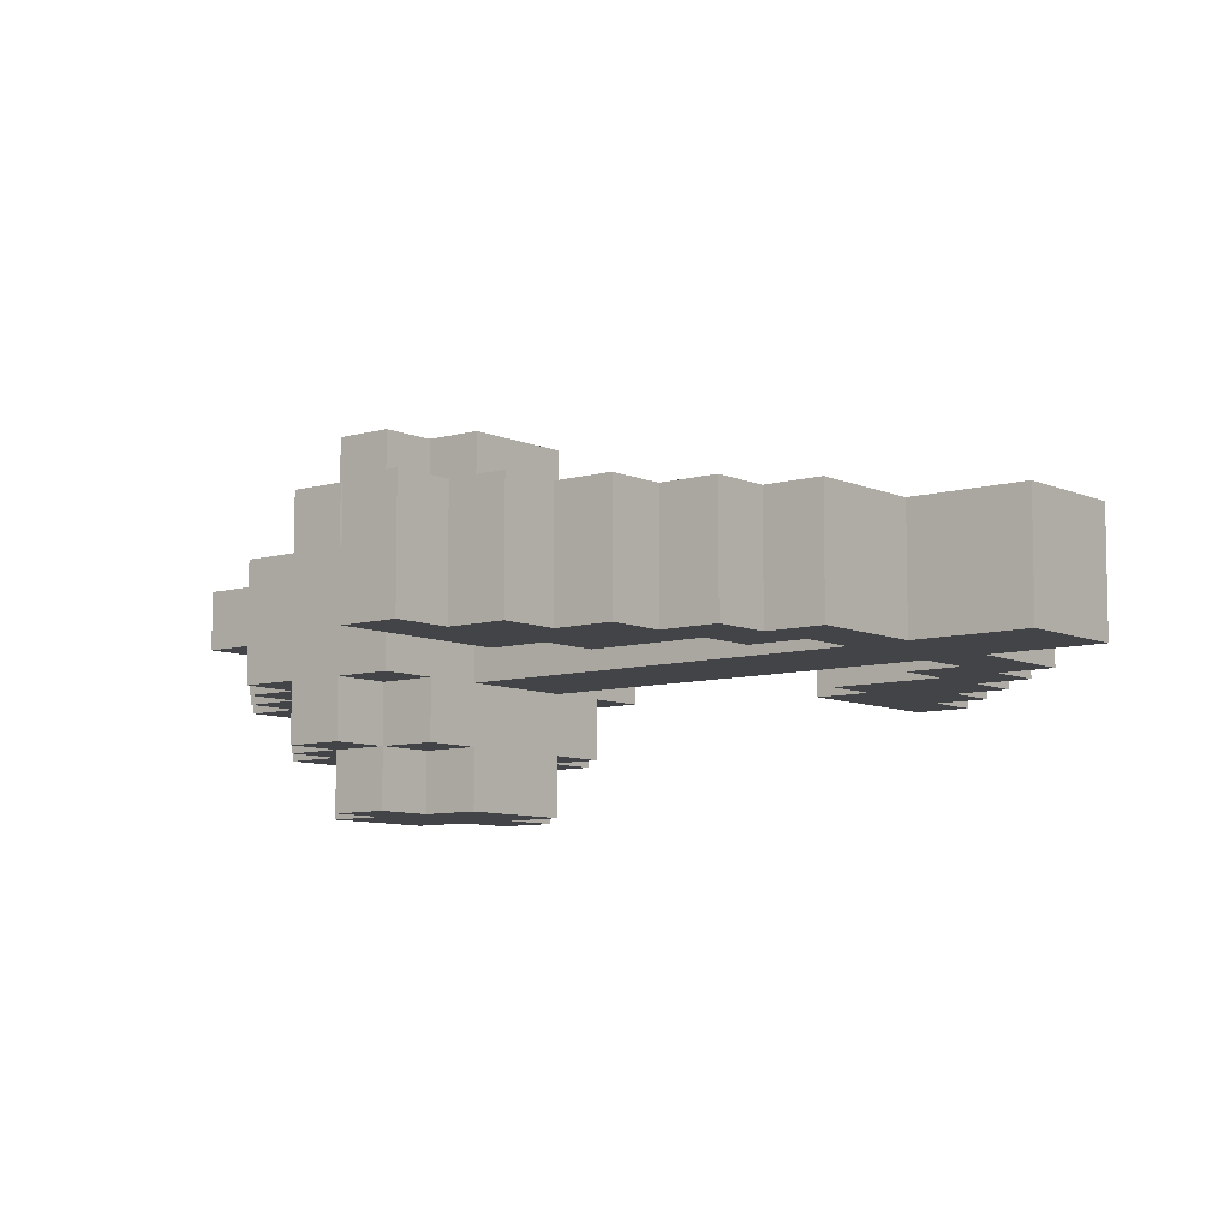
<metadata>
{"format":"obj","ext":"obj","renderer":"f3d","projection":"perspective","resolution":1024,"background":"white","views":[{"elev":-8.1,"azim":-51.0,"up":"+Z"}]}
</metadata>
<code>
o
v -0.7 0.6 0.1
v -0.7 0.6 -0.1
v -0.7 0.7 0.1
v -0.7 0.7 -0.1
v -0.6 0.5 0.1
v -0.6 0.5 -0.1
v -0.6 0.6 0.1
v -0.6 0.6 -0.1
v -0.5 0.4 0.1
v -0.5 0.4 -0.1
v -0.5 0.5 0.1
v -0.5 0.5 -0.1
v -0.4 0.3 0.1
v -0.4 0.3 -0.1
v -0.4 0.4 0.1
v -0.4 0.4 -0.1
v -0.3 0.2 0.1
v -0.3 0.2 -0.1
v -0.3 0.3 0.1
v -0.3 0.3 -0.1
v -0.3 1 0.1
v -0.3 1 -0.1
v -0.3 1.1 0.2
v -0.3 1.1 0.1
v -0.3 1.1 -0.1
v -0.3 1.1 -0.2
v -0.3 1.2 0.2
v -0.3 1.2 0.1
v -0.3 1.2 -0.1
v -0.3 1.2 -0.2
v -0.3 1.3 0.1
v -0.3 1.3 -0.1
v -0.2 1 0.2
v -0.2 1 0.1
v -0.2 1 -0.1
v -0.2 1 -0.2
v -0.2 1.1 0.3
v -0.2 1.1 0.2
v -0.2 1.1 0.1
v -0.2 1.1 -0.1
v -0.2 1.1 -0.2
v -0.2 1.1 -0.3
v -0.2 1.2 0.3
v -0.2 1.2 0.2
v -0.2 1.2 0.1
v -0.2 1.2 -0.1
v -0.2 1.2 -0.2
v -0.2 1.2 -0.3
v -0.2 1.3 0.2
v -0.2 1.3 0.1
v -0.2 1.3 -0.1
v -0.2 1.3 -0.2
v -0.2 1.4 0.1
v -0.2 1.4 -0.1
v -0.1 0 0.1
v -0.1 0 -0.1
v -0.1 0.2 0.1
v -0.1 0.2 -0.1
v -0.1 0.3 0.1
v -0.1 0.3 -0.1
v -0.1 1 0.3
v -0.1 1 0.2
v -0.1 1 0.1
v -0.1 1 -0.1
v -0.1 1 -0.2
v -0.1 1 -0.3
v -0.1 1.1 0.3
v -0.1 1.1 0.2
v -0.1 1.1 -0.2
v -0.1 1.1 -0.3
v -0.1 1.2 0.3
v -0.1 1.2 0.2
v -0.1 1.2 -0.2
v -0.1 1.2 -0.3
v -0.1 1.3 0.3
v -0.1 1.3 0.2
v -0.1 1.3 0.1
v -0.1 1.3 -0.1
v -0.1 1.3 -0.2
v -0.1 1.3 -0.3
v -0.1 1.4 0.2
v -0.1 1.4 0.1
v -0.1 1.4 -0.1
v -0.1 1.4 -0.2
v -0.1 1.5 0.1
v -0.1 1.5 -2.98e-08
v -0.1 1.5 -0.1
v -0.1 1.6 0.1
v -0.1 1.6 -2.98e-08
v 5.96e-08 1.5 -2.98e-08
v 5.96e-08 1.5 -0.1
v 5.96e-08 1.6 -2.98e-08
v 5.96e-08 1.6 -0.1
v 0.2 0.3 0.1
v 0.2 0.3 -0.1
v 0.2 0.4 0.1
v 0.2 0.4 -0.1
v 0.3 0.4 0.1
v 0.3 0.4 -0.1
v 0.3 0.6 0.1
v 0.3 0.6 -0.1
v 0.4 0.6 0.1
v 0.4 0.6 -0.1
v 0.4 0.7 0.1
v 0.4 0.7 -0.1
v -0.4 0.6 0.1
v -0.4 0.6 -0.1
v -0.4 0.7 0.1
v -0.4 0.7 -0.1
v -0.3 0.4 0.1
v -0.3 0.4 -0.1
v -0.3 0.6 0.1
v -0.3 0.6 -0.1
v -0.2 0.3 0.1
v -0.2 0.3 -0.1
v -0.2 0.4 0.1
v -0.2 0.4 -0.1
v 5.96e-08 1.5 0.1
v 5.96e-08 1.5 -2.98e-08
v 5.96e-08 1.6 0.1
v 5.96e-08 1.6 -2.98e-08
v 0.1 0 0.1
v 0.1 0 -0.1
v 0.1 0.2 0.1
v 0.1 0.2 -0.1
v 0.1 0.3 0.1
v 0.1 0.3 -0.1
v 0.1 1 0.3
v 0.1 1 0.2
v 0.1 1 0.1
v 0.1 1 -0.1
v 0.1 1 -0.2
v 0.1 1 -0.3
v 0.1 1.1 0.3
v 0.1 1.1 0.2
v 0.1 1.1 -0.2
v 0.1 1.1 -0.3
v 0.1 1.2 0.3
v 0.1 1.2 0.2
v 0.1 1.2 -0.2
v 0.1 1.2 -0.3
v 0.1 1.3 0.3
v 0.1 1.3 0.2
v 0.1 1.3 0.1
v 0.1 1.3 -0.1
v 0.1 1.3 -0.2
v 0.1 1.3 -0.3
v 0.1 1.4 0.2
v 0.1 1.4 0.1
v 0.1 1.4 -0.1
v 0.1 1.4 -0.2
v 0.1 1.5 0.1
v 0.1 1.5 -2.98e-08
v 0.1 1.5 -0.1
v 0.1 1.6 -2.98e-08
v 0.1 1.6 -0.1
v 0.2 1 0.2
v 0.2 1 0.1
v 0.2 1 -0.1
v 0.2 1 -0.2
v 0.2 1.1 0.3
v 0.2 1.1 0.2
v 0.2 1.1 0.1
v 0.2 1.1 -0.1
v 0.2 1.1 -0.2
v 0.2 1.1 -0.3
v 0.2 1.2 0.3
v 0.2 1.2 0.2
v 0.2 1.2 0.1
v 0.2 1.2 -0.1
v 0.2 1.2 -0.2
v 0.2 1.2 -0.3
v 0.2 1.3 0.2
v 0.2 1.3 0.1
v 0.2 1.3 -0.1
v 0.2 1.3 -0.2
v 0.2 1.4 0.1
v 0.2 1.4 -0.1
v 0.3 0.2 0.1
v 0.3 0.2 -0.1
v 0.3 0.3 0.1
v 0.3 0.3 -0.1
v 0.3 1 0.1
v 0.3 1 -0.1
v 0.3 1.1 0.2
v 0.3 1.1 0.1
v 0.3 1.1 -0.1
v 0.3 1.1 -0.2
v 0.3 1.2 0.2
v 0.3 1.2 0.1
v 0.3 1.2 -0.1
v 0.3 1.2 -0.2
v 0.3 1.3 0.1
v 0.3 1.3 -0.1
v 0.4 0.3 0.1
v 0.4 0.3 -0.1
v 0.4 0.4 0.1
v 0.4 0.4 -0.1
v 0.5 0.4 0.1
v 0.5 0.4 -0.1
v 0.5 0.5 0.1
v 0.5 0.5 -0.1
v 0.6 0.5 0.1
v 0.6 0.5 -0.1
v 0.6 0.6 0.1
v 0.6 0.6 -0.1
v 0.7 0.6 0.1
v 0.7 0.6 -0.1
v 0.7 0.7 0.1
v 0.7 0.7 -0.1
v -0.2 1.1 0.3
v -0.2 1.2 0.3
v -0.1 1 0.3
v -0.1 1.1 0.3
v -0.1 1.2 0.3
v -0.1 1.3 0.3
v 0.1 1 0.3
v 0.1 1.1 0.3
v 0.1 1.2 0.3
v 0.1 1.3 0.3
v 0.2 1.1 0.3
v 0.2 1.2 0.3
v -0.3 1.1 0.2
v -0.3 1.2 0.2
v -0.2 1 0.2
v -0.2 1.1 0.2
v -0.2 1.2 0.2
v -0.2 1.3 0.2
v -0.1 1 0.2
v -0.1 1.1 0.2
v -0.1 1.2 0.2
v -0.1 1.3 0.2
v -0.1 1.4 0.2
v 0.1 1 0.2
v 0.1 1.1 0.2
v 0.1 1.2 0.2
v 0.1 1.3 0.2
v 0.1 1.4 0.2
v 0.2 1 0.2
v 0.2 1.1 0.2
v 0.2 1.2 0.2
v 0.2 1.3 0.2
v 0.3 1.1 0.2
v 0.3 1.2 0.2
v -0.7 0.6 0.1
v -0.7 0.7 0.1
v -0.6 0.5 0.1
v -0.6 0.6 0.1
v -0.5 0.4 0.1
v -0.5 0.5 0.1
v -0.4 0.3 0.1
v -0.4 0.4 0.1
v -0.4 0.6 0.1
v -0.4 0.7 0.1
v -0.3 0.2 0.1
v -0.3 0.3 0.1
v -0.3 0.4 0.1
v -0.3 0.6 0.1
v -0.3 1 0.1
v -0.3 1.1 0.1
v -0.3 1.2 0.1
v -0.3 1.3 0.1
v -0.2 0.3 0.1
v -0.2 0.4 0.1
v -0.2 1 0.1
v -0.2 1.1 0.1
v -0.2 1.2 0.1
v -0.2 1.3 0.1
v -0.2 1.4 0.1
v -0.1 0 0.1
v -0.1 0.2 0.1
v -0.1 0.3 0.1
v -0.1 1 0.1
v -0.1 1.3 0.1
v -0.1 1.4 0.1
v -0.1 1.5 0.1
v -0.1 1.6 0.1
v 5.96e-08 1.5 0.1
v 5.96e-08 1.6 0.1
v 0.1 0 0.1
v 0.1 0.2 0.1
v 0.1 0.3 0.1
v 0.1 1 0.1
v 0.1 1.3 0.1
v 0.1 1.4 0.1
v 0.1 1.5 0.1
v 0.2 0.3 0.1
v 0.2 0.4 0.1
v 0.2 1 0.1
v 0.2 1.1 0.1
v 0.2 1.2 0.1
v 0.2 1.3 0.1
v 0.2 1.4 0.1
v 0.3 0.2 0.1
v 0.3 0.3 0.1
v 0.3 0.4 0.1
v 0.3 0.6 0.1
v 0.3 1 0.1
v 0.3 1.1 0.1
v 0.3 1.2 0.1
v 0.3 1.3 0.1
v 0.4 0.3 0.1
v 0.4 0.4 0.1
v 0.4 0.6 0.1
v 0.4 0.7 0.1
v 0.5 0.4 0.1
v 0.5 0.5 0.1
v 0.6 0.5 0.1
v 0.6 0.6 0.1
v 0.7 0.6 0.1
v 0.7 0.7 0.1
v 5.96e-08 1.5 -2.98e-08
v 5.96e-08 1.6 -2.98e-08
v 0.1 1.5 -2.98e-08
v 0.1 1.6 -2.98e-08
v -0.1 1.5 -2.98e-08
v -0.1 1.6 -2.98e-08
v 5.96e-08 1.5 -2.98e-08
v 5.96e-08 1.6 -2.98e-08
v -0.7 0.6 -0.1
v -0.7 0.7 -0.1
v -0.6 0.5 -0.1
v -0.6 0.6 -0.1
v -0.5 0.4 -0.1
v -0.5 0.5 -0.1
v -0.4 0.3 -0.1
v -0.4 0.4 -0.1
v -0.4 0.6 -0.1
v -0.4 0.7 -0.1
v -0.3 0.2 -0.1
v -0.3 0.3 -0.1
v -0.3 0.4 -0.1
v -0.3 0.6 -0.1
v -0.3 1 -0.1
v -0.3 1.1 -0.1
v -0.3 1.2 -0.1
v -0.3 1.3 -0.1
v -0.2 0.3 -0.1
v -0.2 0.4 -0.1
v -0.2 1 -0.1
v -0.2 1.1 -0.1
v -0.2 1.2 -0.1
v -0.2 1.3 -0.1
v -0.2 1.4 -0.1
v -0.1 0 -0.1
v -0.1 0.2 -0.1
v -0.1 0.3 -0.1
v -0.1 1 -0.1
v -0.1 1.3 -0.1
v -0.1 1.4 -0.1
v -0.1 1.5 -0.1
v 5.96e-08 1.5 -0.1
v 5.96e-08 1.6 -0.1
v 0.1 0 -0.1
v 0.1 0.2 -0.1
v 0.1 0.3 -0.1
v 0.1 1 -0.1
v 0.1 1.3 -0.1
v 0.1 1.4 -0.1
v 0.1 1.5 -0.1
v 0.1 1.6 -0.1
v 0.2 0.3 -0.1
v 0.2 0.4 -0.1
v 0.2 1 -0.1
v 0.2 1.1 -0.1
v 0.2 1.2 -0.1
v 0.2 1.3 -0.1
v 0.2 1.4 -0.1
v 0.3 0.2 -0.1
v 0.3 0.3 -0.1
v 0.3 0.4 -0.1
v 0.3 0.6 -0.1
v 0.3 1 -0.1
v 0.3 1.1 -0.1
v 0.3 1.2 -0.1
v 0.3 1.3 -0.1
v 0.4 0.3 -0.1
v 0.4 0.4 -0.1
v 0.4 0.6 -0.1
v 0.4 0.7 -0.1
v 0.5 0.4 -0.1
v 0.5 0.5 -0.1
v 0.6 0.5 -0.1
v 0.6 0.6 -0.1
v 0.7 0.6 -0.1
v 0.7 0.7 -0.1
v -0.3 1.1 -0.2
v -0.3 1.2 -0.2
v -0.2 1 -0.2
v -0.2 1.1 -0.2
v -0.2 1.2 -0.2
v -0.2 1.3 -0.2
v -0.1 1 -0.2
v -0.1 1.1 -0.2
v -0.1 1.2 -0.2
v -0.1 1.3 -0.2
v -0.1 1.4 -0.2
v 0.1 1 -0.2
v 0.1 1.1 -0.2
v 0.1 1.2 -0.2
v 0.1 1.3 -0.2
v 0.1 1.4 -0.2
v 0.2 1 -0.2
v 0.2 1.1 -0.2
v 0.2 1.2 -0.2
v 0.2 1.3 -0.2
v 0.3 1.1 -0.2
v 0.3 1.2 -0.2
v -0.2 1.1 -0.3
v -0.2 1.2 -0.3
v -0.1 1 -0.3
v -0.1 1.1 -0.3
v -0.1 1.2 -0.3
v -0.1 1.3 -0.3
v 0.1 1 -0.3
v 0.1 1.1 -0.3
v 0.1 1.2 -0.3
v 0.1 1.3 -0.3
v 0.2 1.1 -0.3
v 0.2 1.2 -0.3
v -0.1 0 0.1
v 0.1 0 0.1
v -0.1 0 -0.1
v 0.1 0 -0.1
v -0.3 0.2 0.1
v -0.1 0.2 0.1
v 0.1 0.2 0.1
v 0.3 0.2 0.1
v -0.3 0.2 -0.1
v -0.1 0.2 -0.1
v 0.1 0.2 -0.1
v 0.3 0.2 -0.1
v -0.4 0.3 0.1
v -0.3 0.3 0.1
v 0.3 0.3 0.1
v 0.4 0.3 0.1
v -0.4 0.3 -0.1
v -0.3 0.3 -0.1
v 0.3 0.3 -0.1
v 0.4 0.3 -0.1
v -0.5 0.4 0.1
v -0.4 0.4 0.1
v 0.4 0.4 0.1
v 0.5 0.4 0.1
v -0.5 0.4 -0.1
v -0.4 0.4 -0.1
v 0.4 0.4 -0.1
v 0.5 0.4 -0.1
v -0.6 0.5 0.1
v -0.5 0.5 0.1
v 0.5 0.5 0.1
v 0.6 0.5 0.1
v -0.6 0.5 -0.1
v -0.5 0.5 -0.1
v 0.5 0.5 -0.1
v 0.6 0.5 -0.1
v -0.7 0.6 0.1
v -0.6 0.6 0.1
v 0.6 0.6 0.1
v 0.7 0.6 0.1
v -0.7 0.6 -0.1
v -0.6 0.6 -0.1
v 0.6 0.6 -0.1
v 0.7 0.6 -0.1
v -0.1 1 0.3
v 0.1 1 0.3
v -0.2 1 0.2
v -0.1 1 0.2
v 0.1 1 0.2
v 0.2 1 0.2
v -0.3 1 0.1
v -0.2 1 0.1
v -0.1 1 0.1
v 0.1 1 0.1
v 0.2 1 0.1
v 0.3 1 0.1
v -0.3 1 -0.1
v -0.2 1 -0.1
v -0.1 1 -0.1
v 0.1 1 -0.1
v 0.2 1 -0.1
v 0.3 1 -0.1
v -0.2 1 -0.2
v -0.1 1 -0.2
v 0.1 1 -0.2
v 0.2 1 -0.2
v -0.1 1 -0.3
v 0.1 1 -0.3
v -0.2 1.1 0.3
v -0.1 1.1 0.3
v 0.1 1.1 0.3
v 0.2 1.1 0.3
v -0.3 1.1 0.2
v -0.2 1.1 0.2
v -0.1 1.1 0.2
v 0.1 1.1 0.2
v 0.2 1.1 0.2
v 0.3 1.1 0.2
v -0.3 1.1 0.1
v -0.2 1.1 0.1
v 0.2 1.1 0.1
v 0.3 1.1 0.1
v -0.3 1.1 -0.1
v -0.2 1.1 -0.1
v 0.2 1.1 -0.1
v 0.3 1.1 -0.1
v -0.3 1.1 -0.2
v -0.2 1.1 -0.2
v -0.1 1.1 -0.2
v 0.1 1.1 -0.2
v 0.2 1.1 -0.2
v 0.3 1.1 -0.2
v -0.2 1.1 -0.3
v -0.1 1.1 -0.3
v 0.1 1.1 -0.3
v 0.2 1.1 -0.3
v -0.2 0.3 0.1
v -0.1 0.3 0.1
v 0.1 0.3 0.1
v 0.2 0.3 0.1
v -0.2 0.3 -0.1
v -0.1 0.3 -0.1
v 0.1 0.3 -0.1
v 0.2 0.3 -0.1
v -0.3 0.4 0.1
v -0.2 0.4 0.1
v 0.2 0.4 0.1
v 0.3 0.4 0.1
v -0.3 0.4 -0.1
v -0.2 0.4 -0.1
v 0.2 0.4 -0.1
v 0.3 0.4 -0.1
v -0.4 0.6 0.1
v -0.3 0.6 0.1
v 0.3 0.6 0.1
v 0.4 0.6 0.1
v -0.4 0.6 -0.1
v -0.3 0.6 -0.1
v 0.3 0.6 -0.1
v 0.4 0.6 -0.1
v -0.7 0.7 0.1
v -0.4 0.7 0.1
v 0.4 0.7 0.1
v 0.7 0.7 0.1
v -0.7 0.7 -0.1
v -0.4 0.7 -0.1
v 0.4 0.7 -0.1
v 0.7 0.7 -0.1
v -0.2 1.2 0.3
v -0.1 1.2 0.3
v 0.1 1.2 0.3
v 0.2 1.2 0.3
v -0.3 1.2 0.2
v -0.2 1.2 0.2
v -0.1 1.2 0.2
v 0.1 1.2 0.2
v 0.2 1.2 0.2
v 0.3 1.2 0.2
v -0.3 1.2 0.1
v -0.2 1.2 0.1
v 0.2 1.2 0.1
v 0.3 1.2 0.1
v -0.3 1.2 -0.1
v -0.2 1.2 -0.1
v 0.2 1.2 -0.1
v 0.3 1.2 -0.1
v -0.3 1.2 -0.2
v -0.2 1.2 -0.2
v -0.1 1.2 -0.2
v 0.1 1.2 -0.2
v 0.2 1.2 -0.2
v 0.3 1.2 -0.2
v -0.2 1.2 -0.3
v -0.1 1.2 -0.3
v 0.1 1.2 -0.3
v 0.2 1.2 -0.3
v -0.1 1.3 0.3
v 0.1 1.3 0.3
v -0.2 1.3 0.2
v -0.1 1.3 0.2
v 0.1 1.3 0.2
v 0.2 1.3 0.2
v -0.3 1.3 0.1
v -0.2 1.3 0.1
v -0.1 1.3 0.1
v 0.1 1.3 0.1
v 0.2 1.3 0.1
v 0.3 1.3 0.1
v -0.3 1.3 -0.1
v -0.2 1.3 -0.1
v -0.1 1.3 -0.1
v 0.1 1.3 -0.1
v 0.2 1.3 -0.1
v 0.3 1.3 -0.1
v -0.2 1.3 -0.2
v -0.1 1.3 -0.2
v 0.1 1.3 -0.2
v 0.2 1.3 -0.2
v -0.1 1.3 -0.3
v 0.1 1.3 -0.3
v -0.1 1.4 0.2
v 0.1 1.4 0.2
v -0.2 1.4 0.1
v -0.1 1.4 0.1
v 0.1 1.4 0.1
v 0.2 1.4 0.1
v -0.2 1.4 -0.1
v -0.1 1.4 -0.1
v 0.1 1.4 -0.1
v 0.2 1.4 -0.1
v -0.1 1.4 -0.2
v 0.1 1.4 -0.2
v 5.96e-08 1.5 0.1
v 0.1 1.5 0.1
v -0.1 1.5 -2.98e-08
v 5.96e-08 1.5 -2.98e-08
v 0.1 1.5 -2.98e-08
v -0.1 1.5 -0.1
v 5.96e-08 1.5 -0.1
v -0.1 1.6 0.1
v 5.96e-08 1.6 0.1
v -0.1 1.6 -2.98e-08
v 5.96e-08 1.6 -2.98e-08
v 0.1 1.6 -2.98e-08
v 5.96e-08 1.6 -0.1
v 0.1 1.6 -0.1
f 3 2 1
f 4 2 3
f 7 6 5
f 8 6 7
f 11 10 9
f 12 10 11
f 15 14 13
f 16 14 15
f 19 18 17
f 20 18 19
f 24 22 21
f 25 22 24
f 27 25 24
f 27 26 25
f 27 24 23
f 28 26 27
f 29 26 28
f 30 26 29
f 31 29 28
f 32 29 31
f 38 34 33
f 39 34 38
f 40 36 35
f 41 36 40
f 43 38 37
f 44 38 43
f 47 42 41
f 48 42 47
f 49 45 44
f 50 45 49
f 51 47 46
f 52 47 51
f 53 51 50
f 54 51 53
f 57 56 55
f 58 56 57
f 63 60 59
f 64 60 63
f 67 62 61
f 68 62 67
f 69 66 65
f 70 66 69
f 75 72 71
f 76 72 75
f 79 74 73
f 80 74 79
f 81 77 76
f 82 77 81
f 83 79 78
f 84 79 83
f 85 83 82
f 86 83 85
f 87 83 86
f 88 86 85
f 89 86 88
f 92 91 90
f 93 91 92
f 96 95 94
f 97 95 96
f 100 99 98
f 101 99 100
f 104 103 102
f 105 103 104
f 106 107 108
f 108 107 109
f 110 111 112
f 112 111 113
f 114 115 116
f 116 115 117
f 118 119 120
f 120 119 121
f 122 123 124
f 124 123 125
f 126 127 130
f 130 127 131
f 128 129 134
f 134 129 135
f 132 133 136
f 136 133 137
f 138 139 142
f 142 139 143
f 140 141 146
f 146 141 147
f 143 144 148
f 148 144 149
f 145 146 150
f 150 146 151
f 149 150 152
f 152 150 153
f 153 150 154
f 153 154 155
f 155 154 156
f 157 158 162
f 162 158 163
f 159 160 164
f 164 160 165
f 161 162 167
f 167 162 168
f 165 166 171
f 171 166 172
f 168 169 173
f 173 169 174
f 170 171 175
f 175 171 176
f 174 175 177
f 177 175 178
f 179 180 181
f 181 180 182
f 183 184 186
f 186 184 187
f 186 187 189
f 187 188 189
f 185 186 189
f 189 188 190
f 190 188 191
f 191 188 192
f 190 191 193
f 193 191 194
f 195 196 197
f 197 196 198
f 199 200 201
f 201 200 202
f 203 204 205
f 205 204 206
f 207 208 209
f 209 208 210
f 214 212 211
f 215 212 214
f 217 214 213
f 217 216 215
f 217 215 214
f 218 216 217
f 219 216 218
f 220 216 219
f 221 219 218
f 222 219 221
f 226 224 223
f 227 224 226
f 229 226 225
f 230 226 229
f 231 228 227
f 232 228 231
f 237 233 232
f 238 233 237
f 239 235 234
f 240 235 239
f 241 237 236
f 242 237 241
f 243 241 240
f 244 241 243
f 248 246 245
f 250 248 247
f 252 250 249
f 253 246 248
f 253 248 250
f 253 250 252
f 254 246 253
f 256 252 251
f 256 253 252
f 257 253 256
f 258 253 257
f 263 256 255
f 263 257 256
f 264 257 263
f 265 260 259
f 266 260 265
f 267 262 261
f 268 262 267
f 271 263 255
f 272 263 271
f 274 269 268
f 275 269 274
f 278 277 276
f 278 276 275
f 279 277 278
f 280 273 272
f 280 271 270
f 280 272 271
f 281 273 280
f 282 273 281
f 283 273 282
f 285 278 275
f 286 278 285
f 287 282 281
f 292 285 284
f 293 285 292
f 294 287 281
f 294 288 287
f 295 288 294
f 296 288 295
f 298 290 289
f 299 290 298
f 300 292 291
f 301 292 300
f 302 297 296
f 302 296 295
f 303 297 302
f 304 297 303
f 306 305 304
f 306 304 303
f 307 305 306
f 308 305 307
f 309 305 308
f 310 305 309
f 311 305 310
f 314 313 312
f 315 313 314
f 316 317 318
f 318 317 319
f 320 321 323
f 322 323 325
f 324 325 327
f 323 321 328
f 325 323 328
f 327 325 328
f 328 321 329
f 326 327 331
f 327 328 331
f 331 328 332
f 332 328 333
f 330 331 338
f 331 332 338
f 338 332 339
f 334 335 340
f 340 335 341
f 336 337 342
f 342 337 343
f 330 338 346
f 346 338 347
f 343 344 349
f 349 344 350
f 350 351 352
f 347 348 354
f 345 346 354
f 346 347 354
f 354 348 355
f 355 348 356
f 356 348 357
f 350 352 359
f 352 353 360
f 359 352 360
f 360 353 361
f 355 356 362
f 358 359 367
f 367 359 368
f 355 362 369
f 362 363 369
f 369 363 370
f 370 363 371
f 364 365 373
f 373 365 374
f 366 367 375
f 375 367 376
f 371 372 377
f 370 371 377
f 377 372 378
f 378 372 379
f 379 380 381
f 378 379 381
f 381 380 382
f 382 380 383
f 383 380 384
f 384 380 385
f 385 380 386
f 387 388 390
f 390 388 391
f 389 390 393
f 393 390 394
f 391 392 395
f 395 392 396
f 396 397 401
f 401 397 402
f 398 399 403
f 403 399 404
f 400 401 405
f 405 401 406
f 404 405 407
f 407 405 408
f 409 410 412
f 412 410 413
f 411 412 415
f 413 414 415
f 412 413 415
f 415 414 416
f 416 414 417
f 417 414 418
f 416 417 419
f 419 417 420
f 423 422 421
f 424 422 423
f 429 426 425
f 430 426 429
f 431 428 427
f 432 428 431
f 437 434 433
f 438 434 437
f 439 436 435
f 440 436 439
f 445 442 441
f 446 442 445
f 447 444 443
f 448 444 447
f 453 450 449
f 454 450 453
f 455 452 451
f 456 452 455
f 461 458 457
f 462 458 461
f 463 460 459
f 464 460 463
f 468 466 465
f 469 466 468
f 472 468 467
f 472 470 469
f 472 469 468
f 473 470 472
f 474 470 473
f 475 470 474
f 477 472 471
f 477 473 472
f 478 473 477
f 479 473 478
f 480 476 475
f 480 475 474
f 481 476 480
f 482 476 481
f 483 479 478
f 483 481 480
f 483 480 479
f 484 481 483
f 485 481 484
f 486 481 485
f 487 485 484
f 488 485 487
f 494 490 489
f 495 490 494
f 496 492 491
f 497 492 496
f 499 494 493
f 500 494 499
f 501 498 497
f 502 498 501
f 507 504 503
f 508 504 507
f 511 506 505
f 512 506 511
f 513 509 508
f 514 509 513
f 515 511 510
f 516 511 515
f 517 518 521
f 521 518 522
f 519 520 523
f 523 520 524
f 525 526 529
f 529 526 530
f 527 528 531
f 531 528 532
f 533 534 537
f 537 534 538
f 535 536 539
f 539 536 540
f 541 542 545
f 545 542 546
f 543 544 547
f 547 544 548
f 549 550 554
f 554 550 555
f 551 552 556
f 556 552 557
f 553 554 559
f 559 554 560
f 557 558 561
f 561 558 562
f 563 564 567
f 567 564 568
f 565 566 571
f 571 566 572
f 568 569 573
f 573 569 574
f 570 571 575
f 575 571 576
f 577 578 580
f 580 578 581
f 579 580 584
f 584 580 585
f 581 582 586
f 586 582 587
f 583 584 589
f 589 584 590
f 587 588 593
f 593 588 594
f 590 591 595
f 595 591 596
f 592 593 597
f 597 593 598
f 596 597 599
f 599 597 600
f 601 602 604
f 604 602 605
f 603 604 607
f 607 604 608
f 605 606 609
f 609 606 610
f 608 609 611
f 611 609 612
f 613 614 616
f 616 614 617
f 615 616 618
f 618 616 619
f 620 621 622
f 622 621 623
f 623 624 625
f 625 624 626

</code>
